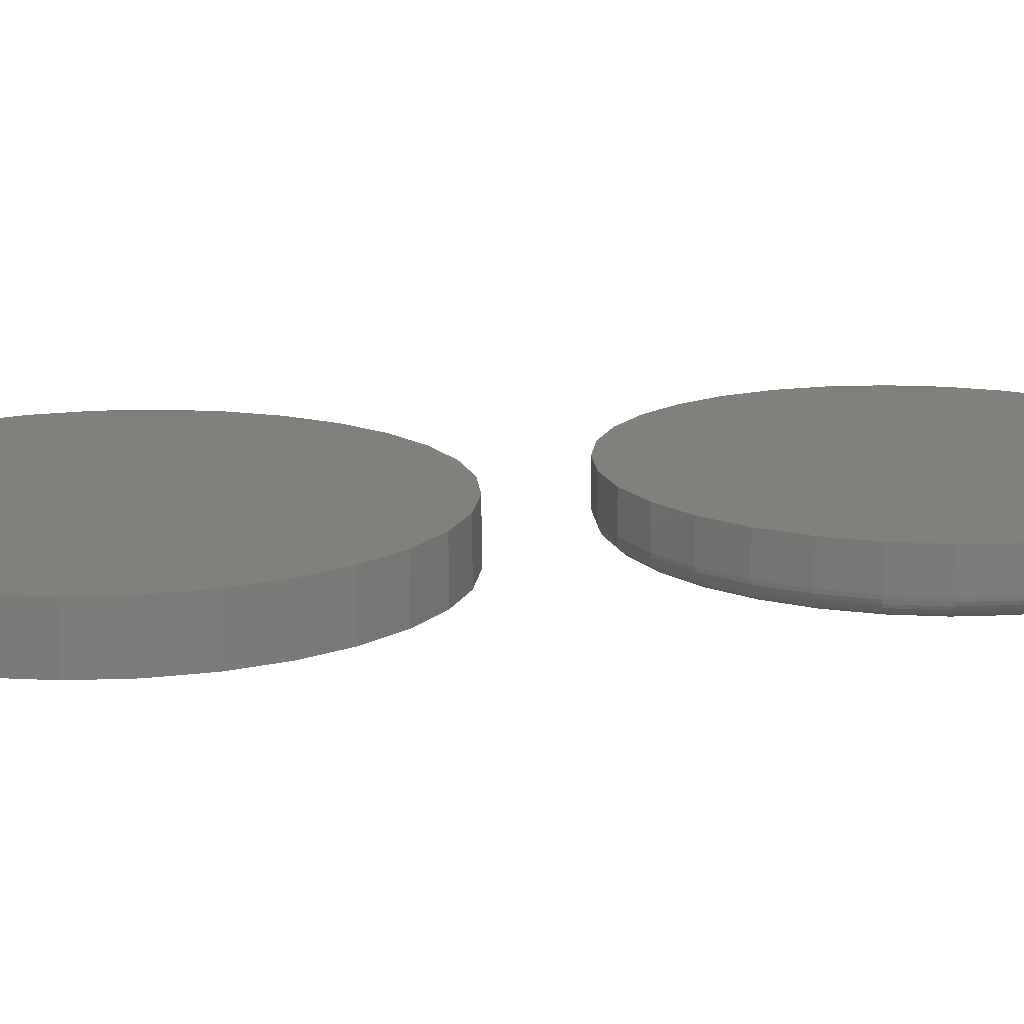
<metadata>
{"format":"stl","ext":"stl","renderer":"f3d","projection":"perspective","resolution":1024,"background":"white","views":[{"elev":14.9,"azim":-100.3,"up":"+Z"}]}
</metadata>
<code>
# stl→obj: 384 verts, 760 faces
v 0.4637 0.717 0.04688
v 0.5495 0.717 0.04688
v 0.5066 0.7212 0.04688
v 0.4224 0.7045 0.04688
v 0.5907 0.7045 0.04688
v 0.5907 0.2982 0.04688
v 0.4637 0.2856 0.04688
v 0.5495 0.2856 0.04688
v 0.5066 0.2814 0.04688
v 0.6287 0.6842 0.04688
v 0.3844 0.6842 0.04688
v 0.6621 0.6568 0.04688
v 0.3511 0.6568 0.04688
v 0.6894 0.6235 0.04688
v 0.3237 0.6235 0.04688
v 0.7097 0.5855 0.04688
v 0.3034 0.5855 0.04688
v 0.7223 0.5442 0.04688
v 0.2909 0.5442 0.04688
v 0.7265 0.5013 0.04688
v 0.2867 0.5013 0.04688
v 0.7223 0.4584 0.04688
v 0.2909 0.4584 0.04688
v 0.7097 0.4172 0.04688
v 0.3034 0.4172 0.04688
v 0.6894 0.3791 0.04688
v 0.3237 0.3791 0.04688
v 0.6621 0.3458 0.04688
v 0.3511 0.3458 0.04688
v 0.6287 0.3185 0.04688
v 0.3844 0.3185 0.04688
v 0.4224 0.2982 0.04688
v 0.5066 0.7212 0
v 0.5495 0.717 0
v 0.4637 0.717 0
v 0.4224 0.7045 0
v 0.5907 0.7045 0
v 0.5495 0.2856 0
v 0.4637 0.2856 0
v 0.5907 0.2982 0
v 0.5066 0.2814 0
v 0.4224 0.2982 0
v 0.3844 0.3185 0
v 0.6287 0.3185 0
v 0.3511 0.3458 0
v 0.6621 0.3458 0
v 0.3237 0.3791 0
v 0.6894 0.3791 0
v 0.3034 0.4172 0
v 0.7097 0.4172 0
v 0.2909 0.4584 0
v 0.7223 0.4584 0
v 0.2867 0.5013 0
v 0.7265 0.5013 0
v 0.2909 0.5442 0
v 0.7223 0.5442 0
v 0.3034 0.5855 0
v 0.7097 0.5855 0
v 0.3237 0.6235 0
v 0.6894 0.6235 0
v 0.3511 0.6568 0
v 0.6621 0.6568 0
v 0.3844 0.6842 0
v 0.6287 0.6842 0
v 0.5066 0.1901 0
v 0.5434 0.1865 0
v 0.4698 0.1865 0
v 0.4344 0.1758 0
v 0.5787 0.1758 0
v 0.5434 -0.1834 0
v 0.4698 -0.1834 0
v 0.5787 -0.1727 0
v 0.5066 -0.187 0
v 0.4344 -0.1727 0
v 0.4018 -0.1552 0
v 0.6113 -0.1552 0
v 0.3732 -0.1318 0
v 0.6399 -0.1318 0
v 0.3498 -0.1032 0
v 0.6634 -0.1032 0
v 0.3324 -0.0706 0
v 0.6808 -0.0706 0
v 0.3216 -0.03523 0
v 0.6915 -0.03523 0
v 0.318 0.001563 0
v 0.6951 0.001563 0
v 0.3216 0.03835 0
v 0.6915 0.03835 0
v 0.3324 0.07372 0
v 0.6808 0.07372 0
v 0.3498 0.1063 0
v 0.6634 0.1063 0
v 0.3732 0.1349 0
v 0.6399 0.1349 0
v 0.4018 0.1584 0
v 0.6113 0.1584 0
v 0.7108 0.001563 0.01562
v 0.7108 0.001563 0.04688
v 0.7068 -0.03827 0.01562
v 0.7068 -0.03827 0.04688
v 0.6952 -0.07658 0.01562
v 0.6952 -0.07658 0.04688
v 0.6764 -0.1119 0.01562
v 0.6764 -0.1119 0.04688
v 0.651 -0.1428 0.01562
v 0.651 -0.1428 0.04688
v 0.62 -0.1682 0.01562
v 0.62 -0.1682 0.04688
v 0.5847 -0.1871 0.01562
v 0.5847 -0.1871 0.04688
v 0.5464 -0.1987 0.01562
v 0.5464 -0.1987 0.04688
v 0.5066 -0.2026 0.01562
v 0.5066 -0.2026 0.04688
v 0.4667 -0.1987 0.01562
v 0.4667 -0.1987 0.04688
v 0.4284 -0.1871 0.01562
v 0.4284 -0.1871 0.04688
v 0.3931 -0.1682 0.01562
v 0.3931 -0.1682 0.04688
v 0.3622 -0.1428 0.01562
v 0.3622 -0.1428 0.04688
v 0.3368 -0.1119 0.01562
v 0.3368 -0.1119 0.04688
v 0.3179 -0.07658 0.01562
v 0.3179 -0.07658 0.04688
v 0.3063 -0.03827 0.01562
v 0.3063 -0.03827 0.04688
v 0.3024 0.001563 0.01562
v 0.3024 0.001563 0.04688
v 0.3063 0.0414 0.01562
v 0.3063 0.0414 0.04688
v 0.3179 0.0797 0.01562
v 0.3179 0.0797 0.04688
v 0.3368 0.115 0.01562
v 0.3368 0.115 0.04688
v 0.3622 0.1459 0.01562
v 0.3622 0.1459 0.04688
v 0.3931 0.1713 0.01562
v 0.3931 0.1713 0.04688
v 0.4284 0.1902 0.01562
v 0.4284 0.1902 0.04688
v 0.4667 0.2018 0.01562
v 0.4667 0.2018 0.04688
v 0.5066 0.2058 0.01562
v 0.5066 0.2058 0.04688
v 0.5464 0.2018 0.01562
v 0.5464 0.2018 0.04688
v 0.5847 0.1902 0.01562
v 0.5847 0.1902 0.04688
v 0.62 0.1713 0.01562
v 0.62 0.1713 0.04688
v 0.651 0.1459 0.01562
v 0.651 0.1459 0.04688
v 0.6764 0.115 0.01562
v 0.6764 0.115 0.04688
v 0.6952 0.0797 0.01562
v 0.6952 0.0797 0.04688
v 0.7068 0.0414 0.01562
v 0.7068 0.0414 0.04688
v 0.3027 0.001563 0.01258
v 0.3066 0.04134 0.01258
v 0.3036 0.001563 0.009646
v 0.3075 0.04117 0.009646
v 0.305 0.001563 0.006944
v 0.3089 0.04089 0.006944
v 0.307 0.001563 0.004576
v 0.3108 0.04051 0.004576
v 0.3093 0.001563 0.002633
v 0.3131 0.04004 0.002633
v 0.312 0.001563 0.001189
v 0.3158 0.03952 0.001189
v 0.315 0.001563 0.0003002
v 0.3186 0.03895 0.0003002
v 0.7066 0.04134 0.01258
v 0.7105 0.001563 0.01258
v 0.7057 0.04117 0.009646
v 0.7096 0.001563 0.009646
v 0.7043 0.04089 0.006944
v 0.7081 0.001563 0.006944
v 0.7024 0.04051 0.004576
v 0.7062 0.001563 0.004576
v 0.7 0.04004 0.002633
v 0.7038 0.001563 0.002633
v 0.6974 0.03952 0.001189
v 0.7011 0.001563 0.001189
v 0.6945 0.03895 0.0003002
v 0.6982 0.001563 0.0003002
v 0.695 0.07959 0.01258
v 0.6941 0.07925 0.009646
v 0.6928 0.0787 0.006944
v 0.691 0.07795 0.004576
v 0.6888 0.07705 0.002633
v 0.6863 0.07601 0.001189
v 0.6836 0.07489 0.0003002
v 0.6761 0.1148 0.01258
v 0.6754 0.1143 0.009646
v 0.6742 0.1135 0.006944
v 0.6726 0.1125 0.004576
v 0.6706 0.1111 0.002633
v 0.6683 0.1096 0.001189
v 0.6659 0.108 0.0003002
v 0.6508 0.1457 0.01258
v 0.6501 0.1451 0.009646
v 0.6491 0.1441 0.006944
v 0.6477 0.1427 0.004576
v 0.6461 0.141 0.002633
v 0.6441 0.1391 0.001189
v 0.6421 0.1371 0.0003002
v 0.6199 0.1711 0.01258
v 0.6194 0.1704 0.009646
v 0.6186 0.1692 0.006944
v 0.6175 0.1675 0.004576
v 0.6162 0.1656 0.002633
v 0.6147 0.1633 0.001189
v 0.613 0.1609 0.0003002
v 0.5846 0.1899 0.01258
v 0.5843 0.1891 0.009646
v 0.5837 0.1878 0.006944
v 0.583 0.186 0.004576
v 0.5821 0.1838 0.002633
v 0.581 0.1813 0.001189
v 0.5799 0.1786 0.0003002
v 0.5464 0.2015 0.01258
v 0.5462 0.2007 0.009646
v 0.5459 0.1993 0.006944
v 0.5455 0.1973 0.004576
v 0.5451 0.195 0.002633
v 0.5445 0.1924 0.001189
v 0.544 0.1895 0.0003002
v 0.5066 0.2055 0.01258
v 0.5066 0.2046 0.009646
v 0.5066 0.2031 0.006944
v 0.5066 0.2012 0.004576
v 0.5066 0.1988 0.002633
v 0.5066 0.1961 0.001189
v 0.5066 0.1932 0.0003002
v 0.4668 0.2015 0.01258
v 0.467 0.2007 0.009646
v 0.4673 0.1993 0.006944
v 0.4676 0.1973 0.004576
v 0.4681 0.195 0.002633
v 0.4686 0.1924 0.001189
v 0.4692 0.1895 0.0003002
v 0.4286 0.1899 0.01258
v 0.4289 0.1891 0.009646
v 0.4294 0.1878 0.006944
v 0.4302 0.186 0.004576
v 0.4311 0.1838 0.002633
v 0.4321 0.1813 0.001189
v 0.4333 0.1786 0.0003002
v 0.3933 0.1711 0.01258
v 0.3938 0.1704 0.009646
v 0.3946 0.1692 0.006944
v 0.3957 0.1675 0.004576
v 0.397 0.1656 0.002633
v 0.3985 0.1633 0.001189
v 0.4001 0.1609 0.0003002
v 0.3624 0.1457 0.01258
v 0.363 0.1451 0.009646
v 0.3641 0.1441 0.006944
v 0.3654 0.1427 0.004576
v 0.3671 0.141 0.002633
v 0.369 0.1391 0.001189
v 0.3711 0.1371 0.0003002
v 0.337 0.1148 0.01258
v 0.3378 0.1143 0.009646
v 0.339 0.1135 0.006944
v 0.3406 0.1125 0.004576
v 0.3426 0.1111 0.002633
v 0.3448 0.1096 0.001189
v 0.3473 0.108 0.0003002
v 0.3182 0.07959 0.01258
v 0.319 0.07925 0.009646
v 0.3204 0.0787 0.006944
v 0.3222 0.07795 0.004576
v 0.3243 0.07705 0.002633
v 0.3268 0.07601 0.001189
v 0.3295 0.07489 0.0003002
v 0.7066 -0.03822 0.01258
v 0.7057 -0.03804 0.009646
v 0.7043 -0.03776 0.006944
v 0.7024 -0.03738 0.004576
v 0.7 -0.03692 0.002633
v 0.6974 -0.03639 0.001189
v 0.6945 -0.03582 0.0003002
v 0.3066 -0.03822 0.01258
v 0.3075 -0.03804 0.009646
v 0.3089 -0.03776 0.006944
v 0.3108 -0.03738 0.004576
v 0.3131 -0.03692 0.002633
v 0.3158 -0.03639 0.001189
v 0.3186 -0.03582 0.0003002
v 0.3182 -0.07646 0.01258
v 0.319 -0.07612 0.009646
v 0.3204 -0.07557 0.006944
v 0.3222 -0.07483 0.004576
v 0.3243 -0.07392 0.002633
v 0.3268 -0.07289 0.001189
v 0.3295 -0.07177 0.0003002
v 0.337 -0.1117 0.01258
v 0.3378 -0.1112 0.009646
v 0.339 -0.1104 0.006944
v 0.3406 -0.1093 0.004576
v 0.3426 -0.108 0.002633
v 0.3448 -0.1065 0.001189
v 0.3473 -0.1049 0.0003002
v 0.3624 -0.1426 0.01258
v 0.363 -0.142 0.009646
v 0.3641 -0.141 0.006944
v 0.3654 -0.1396 0.004576
v 0.3671 -0.1379 0.002633
v 0.369 -0.136 0.001189
v 0.3711 -0.1339 0.0003002
v 0.3933 -0.168 0.01258
v 0.3938 -0.1672 0.009646
v 0.3946 -0.166 0.006944
v 0.3957 -0.1644 0.004576
v 0.397 -0.1624 0.002633
v 0.3985 -0.1602 0.001189
v 0.4001 -0.1578 0.0003002
v 0.4286 -0.1868 0.01258
v 0.4289 -0.186 0.009646
v 0.4294 -0.1847 0.006944
v 0.4302 -0.1829 0.004576
v 0.4311 -0.1807 0.002633
v 0.4321 -0.1782 0.001189
v 0.4333 -0.1755 0.0003002
v 0.4668 -0.1984 0.01258
v 0.467 -0.1975 0.009646
v 0.4673 -0.1961 0.006944
v 0.4676 -0.1942 0.004576
v 0.4681 -0.1919 0.002633
v 0.4686 -0.1892 0.001189
v 0.4692 -0.1864 0.0003002
v 0.5066 -0.2023 0.01258
v 0.5066 -0.2014 0.009646
v 0.5066 -0.2 0.006944
v 0.5066 -0.1981 0.004576
v 0.5066 -0.1957 0.002633
v 0.5066 -0.193 0.001189
v 0.5066 -0.1901 0.0003002
v 0.5464 -0.1984 0.01258
v 0.5462 -0.1975 0.009646
v 0.5459 -0.1961 0.006944
v 0.5455 -0.1942 0.004576
v 0.5451 -0.1919 0.002633
v 0.5445 -0.1892 0.001189
v 0.544 -0.1864 0.0003002
v 0.5846 -0.1868 0.01258
v 0.5843 -0.186 0.009646
v 0.5837 -0.1847 0.006944
v 0.583 -0.1829 0.004576
v 0.5821 -0.1807 0.002633
v 0.581 -0.1782 0.001189
v 0.5799 -0.1755 0.0003002
v 0.6199 -0.168 0.01258
v 0.6194 -0.1672 0.009646
v 0.6186 -0.166 0.006944
v 0.6175 -0.1644 0.004576
v 0.6162 -0.1624 0.002633
v 0.6147 -0.1602 0.001189
v 0.613 -0.1578 0.0003002
v 0.6508 -0.1426 0.01258
v 0.6501 -0.142 0.009646
v 0.6491 -0.141 0.006944
v 0.6477 -0.1396 0.004576
v 0.6461 -0.1379 0.002633
v 0.6441 -0.136 0.001189
v 0.6421 -0.1339 0.0003002
v 0.6761 -0.1117 0.01258
v 0.6754 -0.1112 0.009646
v 0.6742 -0.1104 0.006944
v 0.6726 -0.1093 0.004576
v 0.6706 -0.108 0.002633
v 0.6683 -0.1065 0.001189
v 0.6659 -0.1049 0.0003002
v 0.695 -0.07646 0.01258
v 0.6941 -0.07612 0.009646
v 0.6928 -0.07557 0.006944
v 0.691 -0.07483 0.004576
v 0.6888 -0.07392 0.002633
v 0.6863 -0.07289 0.001189
v 0.6836 -0.07177 0.0003002
f 1 2 3
f 2 1 4
f 2 4 5
f 6 7 8
f 8 7 9
f 5 4 10
f 10 4 11
f 10 11 12
f 12 11 13
f 12 13 14
f 14 13 15
f 14 15 16
f 16 15 17
f 16 17 18
f 18 17 19
f 18 19 20
f 20 19 21
f 20 21 22
f 22 21 23
f 22 23 24
f 24 23 25
f 24 25 26
f 26 25 27
f 26 27 28
f 28 27 29
f 28 29 30
f 30 29 31
f 30 31 6
f 6 31 32
f 6 32 7
f 33 34 35
f 36 35 34
f 37 36 34
f 38 39 40
f 41 39 38
f 39 42 40
f 40 42 43
f 40 43 44
f 44 43 45
f 44 45 46
f 46 45 47
f 46 47 48
f 48 47 49
f 48 49 50
f 50 49 51
f 50 51 52
f 52 51 53
f 52 53 54
f 54 53 55
f 54 55 56
f 56 55 57
f 56 57 58
f 58 57 59
f 58 59 60
f 60 59 61
f 60 61 62
f 62 61 63
f 62 63 64
f 64 63 36
f 64 36 37
f 54 20 52
f 52 20 22
f 52 22 50
f 50 22 24
f 50 24 48
f 48 24 26
f 48 26 46
f 46 26 28
f 46 28 44
f 44 28 30
f 44 30 40
f 40 30 6
f 40 6 38
f 38 6 8
f 38 8 41
f 41 8 9
f 41 9 39
f 39 9 7
f 39 7 42
f 42 7 32
f 42 32 43
f 43 32 31
f 43 31 45
f 45 31 29
f 45 29 47
f 47 29 27
f 47 27 49
f 49 27 25
f 49 25 51
f 51 25 23
f 51 23 53
f 53 23 21
f 53 21 55
f 55 21 19
f 55 19 57
f 57 19 17
f 57 17 59
f 59 17 15
f 59 15 61
f 61 15 13
f 61 13 63
f 63 13 11
f 63 11 36
f 36 11 4
f 36 4 35
f 35 4 1
f 35 1 33
f 33 1 3
f 33 3 34
f 34 3 2
f 34 2 37
f 37 2 5
f 37 5 64
f 64 5 10
f 64 10 62
f 62 10 12
f 62 12 60
f 60 12 14
f 60 14 58
f 58 14 16
f 58 16 56
f 56 16 18
f 56 18 54
f 54 18 20
f 65 66 67
f 68 67 66
f 69 68 66
f 70 71 72
f 73 71 70
f 71 74 72
f 72 74 75
f 72 75 76
f 76 75 77
f 76 77 78
f 78 77 79
f 78 79 80
f 80 79 81
f 80 81 82
f 82 81 83
f 82 83 84
f 84 83 85
f 84 85 86
f 86 85 87
f 86 87 88
f 88 87 89
f 88 89 90
f 90 89 91
f 90 91 92
f 92 91 93
f 92 93 94
f 94 93 95
f 94 95 96
f 96 95 68
f 96 68 69
f 97 98 99
f 99 98 100
f 99 100 101
f 101 100 102
f 101 102 103
f 103 102 104
f 103 104 105
f 105 104 106
f 105 106 107
f 107 106 108
f 107 108 109
f 109 108 110
f 109 110 111
f 111 110 112
f 111 112 113
f 113 112 114
f 113 114 115
f 115 114 116
f 115 116 117
f 117 116 118
f 117 118 119
f 119 118 120
f 119 120 121
f 121 120 122
f 121 122 123
f 123 122 124
f 123 124 125
f 125 124 126
f 125 126 127
f 127 126 128
f 127 128 129
f 129 128 130
f 129 130 131
f 131 130 132
f 131 132 133
f 133 132 134
f 133 134 135
f 135 134 136
f 135 136 137
f 137 136 138
f 137 138 139
f 139 138 140
f 139 140 141
f 141 140 142
f 141 142 143
f 143 142 144
f 143 144 145
f 145 144 146
f 145 146 147
f 147 146 148
f 147 148 149
f 149 148 150
f 149 150 151
f 151 150 152
f 151 152 153
f 153 152 154
f 153 154 155
f 155 154 156
f 155 156 157
f 157 156 158
f 157 158 159
f 159 158 160
f 159 160 97
f 97 160 98
f 129 131 161
f 161 131 162
f 161 162 163
f 163 162 164
f 163 164 165
f 165 164 166
f 165 166 167
f 167 166 168
f 167 168 169
f 169 168 170
f 169 170 171
f 171 170 172
f 171 172 173
f 173 172 174
f 173 174 85
f 85 174 87
f 159 97 175
f 175 97 176
f 175 176 177
f 177 176 178
f 177 178 179
f 179 178 180
f 179 180 181
f 181 180 182
f 181 182 183
f 183 182 184
f 183 184 185
f 185 184 186
f 185 186 187
f 187 186 188
f 187 188 88
f 88 188 86
f 157 159 189
f 189 159 175
f 189 175 190
f 190 175 177
f 190 177 191
f 191 177 179
f 191 179 192
f 192 179 181
f 192 181 193
f 193 181 183
f 193 183 194
f 194 183 185
f 194 185 195
f 195 185 187
f 195 187 90
f 90 187 88
f 155 157 196
f 196 157 189
f 196 189 197
f 197 189 190
f 197 190 198
f 198 190 191
f 198 191 199
f 199 191 192
f 199 192 200
f 200 192 193
f 200 193 201
f 201 193 194
f 201 194 202
f 202 194 195
f 202 195 92
f 92 195 90
f 153 155 203
f 203 155 196
f 203 196 204
f 204 196 197
f 204 197 205
f 205 197 198
f 205 198 206
f 206 198 199
f 206 199 207
f 207 199 200
f 207 200 208
f 208 200 201
f 208 201 209
f 209 201 202
f 209 202 94
f 94 202 92
f 151 153 210
f 210 153 203
f 210 203 211
f 211 203 204
f 211 204 212
f 212 204 205
f 212 205 213
f 213 205 206
f 213 206 214
f 214 206 207
f 214 207 215
f 215 207 208
f 215 208 216
f 216 208 209
f 216 209 96
f 96 209 94
f 149 151 217
f 217 151 210
f 217 210 218
f 218 210 211
f 218 211 219
f 219 211 212
f 219 212 220
f 220 212 213
f 220 213 221
f 221 213 214
f 221 214 222
f 222 214 215
f 222 215 223
f 223 215 216
f 223 216 69
f 69 216 96
f 147 149 224
f 224 149 217
f 224 217 225
f 225 217 218
f 225 218 226
f 226 218 219
f 226 219 227
f 227 219 220
f 227 220 228
f 228 220 221
f 228 221 229
f 229 221 222
f 229 222 230
f 230 222 223
f 230 223 66
f 66 223 69
f 145 147 231
f 231 147 224
f 231 224 232
f 232 224 225
f 232 225 233
f 233 225 226
f 233 226 234
f 234 226 227
f 234 227 235
f 235 227 228
f 235 228 236
f 236 228 229
f 236 229 237
f 237 229 230
f 237 230 65
f 65 230 66
f 143 145 238
f 238 145 231
f 238 231 239
f 239 231 232
f 239 232 240
f 240 232 233
f 240 233 241
f 241 233 234
f 241 234 242
f 242 234 235
f 242 235 243
f 243 235 236
f 243 236 244
f 244 236 237
f 244 237 67
f 67 237 65
f 141 143 245
f 245 143 238
f 245 238 246
f 246 238 239
f 246 239 247
f 247 239 240
f 247 240 248
f 248 240 241
f 248 241 249
f 249 241 242
f 249 242 250
f 250 242 243
f 250 243 251
f 251 243 244
f 251 244 68
f 68 244 67
f 139 141 252
f 252 141 245
f 252 245 253
f 253 245 246
f 253 246 254
f 254 246 247
f 254 247 255
f 255 247 248
f 255 248 256
f 256 248 249
f 256 249 257
f 257 249 250
f 257 250 258
f 258 250 251
f 258 251 95
f 95 251 68
f 137 139 259
f 259 139 252
f 259 252 260
f 260 252 253
f 260 253 261
f 261 253 254
f 261 254 262
f 262 254 255
f 262 255 263
f 263 255 256
f 263 256 264
f 264 256 257
f 264 257 265
f 265 257 258
f 265 258 93
f 93 258 95
f 135 137 266
f 266 137 259
f 266 259 267
f 267 259 260
f 267 260 268
f 268 260 261
f 268 261 269
f 269 261 262
f 269 262 270
f 270 262 263
f 270 263 271
f 271 263 264
f 271 264 272
f 272 264 265
f 272 265 91
f 91 265 93
f 133 135 273
f 273 135 266
f 273 266 274
f 274 266 267
f 274 267 275
f 275 267 268
f 275 268 276
f 276 268 269
f 276 269 277
f 277 269 270
f 277 270 278
f 278 270 271
f 278 271 279
f 279 271 272
f 279 272 89
f 89 272 91
f 131 133 162
f 162 133 273
f 162 273 164
f 164 273 274
f 164 274 166
f 166 274 275
f 166 275 168
f 168 275 276
f 168 276 170
f 170 276 277
f 170 277 172
f 172 277 278
f 172 278 174
f 174 278 279
f 174 279 87
f 87 279 89
f 97 99 176
f 176 99 280
f 176 280 178
f 178 280 281
f 178 281 180
f 180 281 282
f 180 282 182
f 182 282 283
f 182 283 184
f 184 283 284
f 184 284 186
f 186 284 285
f 186 285 188
f 188 285 286
f 188 286 86
f 86 286 84
f 127 129 287
f 287 129 161
f 287 161 288
f 288 161 163
f 288 163 289
f 289 163 165
f 289 165 290
f 290 165 167
f 290 167 291
f 291 167 169
f 291 169 292
f 292 169 171
f 292 171 293
f 293 171 173
f 293 173 83
f 83 173 85
f 125 127 294
f 294 127 287
f 294 287 295
f 295 287 288
f 295 288 296
f 296 288 289
f 296 289 297
f 297 289 290
f 297 290 298
f 298 290 291
f 298 291 299
f 299 291 292
f 299 292 300
f 300 292 293
f 300 293 81
f 81 293 83
f 123 125 301
f 301 125 294
f 301 294 302
f 302 294 295
f 302 295 303
f 303 295 296
f 303 296 304
f 304 296 297
f 304 297 305
f 305 297 298
f 305 298 306
f 306 298 299
f 306 299 307
f 307 299 300
f 307 300 79
f 79 300 81
f 121 123 308
f 308 123 301
f 308 301 309
f 309 301 302
f 309 302 310
f 310 302 303
f 310 303 311
f 311 303 304
f 311 304 312
f 312 304 305
f 312 305 313
f 313 305 306
f 313 306 314
f 314 306 307
f 314 307 77
f 77 307 79
f 119 121 315
f 315 121 308
f 315 308 316
f 316 308 309
f 316 309 317
f 317 309 310
f 317 310 318
f 318 310 311
f 318 311 319
f 319 311 312
f 319 312 320
f 320 312 313
f 320 313 321
f 321 313 314
f 321 314 75
f 75 314 77
f 117 119 322
f 322 119 315
f 322 315 323
f 323 315 316
f 323 316 324
f 324 316 317
f 324 317 325
f 325 317 318
f 325 318 326
f 326 318 319
f 326 319 327
f 327 319 320
f 327 320 328
f 328 320 321
f 328 321 74
f 74 321 75
f 115 117 329
f 329 117 322
f 329 322 330
f 330 322 323
f 330 323 331
f 331 323 324
f 331 324 332
f 332 324 325
f 332 325 333
f 333 325 326
f 333 326 334
f 334 326 327
f 334 327 335
f 335 327 328
f 335 328 71
f 71 328 74
f 113 115 336
f 336 115 329
f 336 329 337
f 337 329 330
f 337 330 338
f 338 330 331
f 338 331 339
f 339 331 332
f 339 332 340
f 340 332 333
f 340 333 341
f 341 333 334
f 341 334 342
f 342 334 335
f 342 335 73
f 73 335 71
f 111 113 343
f 343 113 336
f 343 336 344
f 344 336 337
f 344 337 345
f 345 337 338
f 345 338 346
f 346 338 339
f 346 339 347
f 347 339 340
f 347 340 348
f 348 340 341
f 348 341 349
f 349 341 342
f 349 342 70
f 70 342 73
f 109 111 350
f 350 111 343
f 350 343 351
f 351 343 344
f 351 344 352
f 352 344 345
f 352 345 353
f 353 345 346
f 353 346 354
f 354 346 347
f 354 347 355
f 355 347 348
f 355 348 356
f 356 348 349
f 356 349 72
f 72 349 70
f 107 109 357
f 357 109 350
f 357 350 358
f 358 350 351
f 358 351 359
f 359 351 352
f 359 352 360
f 360 352 353
f 360 353 361
f 361 353 354
f 361 354 362
f 362 354 355
f 362 355 363
f 363 355 356
f 363 356 76
f 76 356 72
f 105 107 364
f 364 107 357
f 364 357 365
f 365 357 358
f 365 358 366
f 366 358 359
f 366 359 367
f 367 359 360
f 367 360 368
f 368 360 361
f 368 361 369
f 369 361 362
f 369 362 370
f 370 362 363
f 370 363 78
f 78 363 76
f 103 105 371
f 371 105 364
f 371 364 372
f 372 364 365
f 372 365 373
f 373 365 366
f 373 366 374
f 374 366 367
f 374 367 375
f 375 367 368
f 375 368 376
f 376 368 369
f 376 369 377
f 377 369 370
f 377 370 80
f 80 370 78
f 101 103 378
f 378 103 371
f 378 371 379
f 379 371 372
f 379 372 380
f 380 372 373
f 380 373 381
f 381 373 374
f 381 374 382
f 382 374 375
f 382 375 383
f 383 375 376
f 383 376 384
f 384 376 377
f 384 377 82
f 82 377 80
f 99 101 280
f 280 101 378
f 280 378 281
f 281 378 379
f 281 379 282
f 282 379 380
f 282 380 283
f 283 380 381
f 283 381 284
f 284 381 382
f 284 382 285
f 285 382 383
f 285 383 286
f 286 383 384
f 286 384 84
f 84 384 82
f 144 148 146
f 148 144 142
f 148 142 150
f 110 116 112
f 112 116 114
f 150 142 152
f 152 142 140
f 152 140 154
f 154 140 138
f 154 138 156
f 156 138 136
f 156 136 158
f 158 136 134
f 158 134 160
f 160 134 132
f 160 132 98
f 98 132 130
f 98 130 100
f 100 130 128
f 100 128 102
f 102 128 126
f 102 126 104
f 104 126 124
f 104 124 106
f 106 124 122
f 106 122 108
f 108 122 120
f 108 120 110
f 110 120 118
f 110 118 116

</code>
